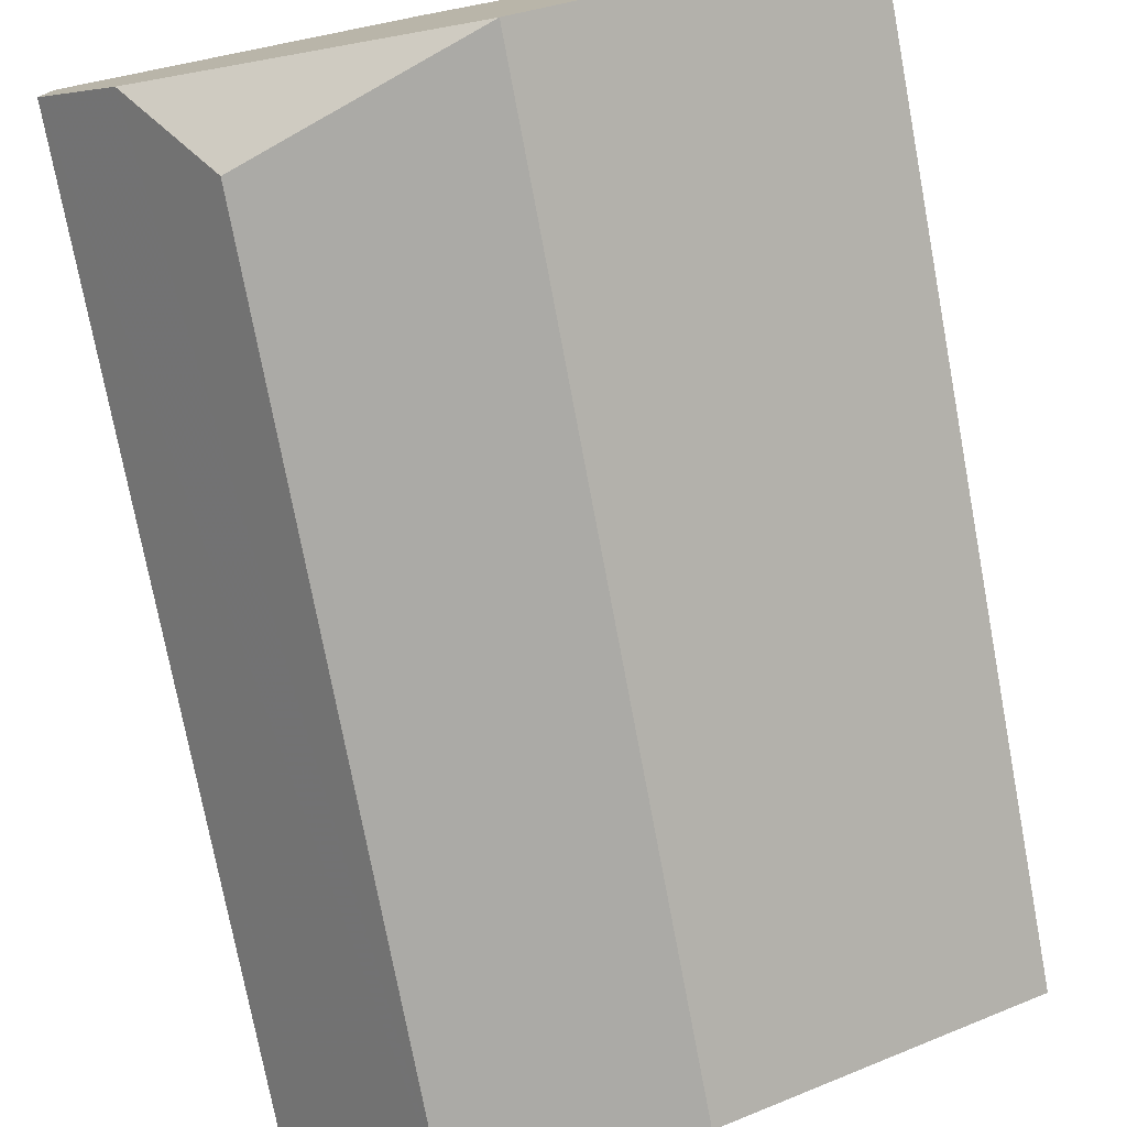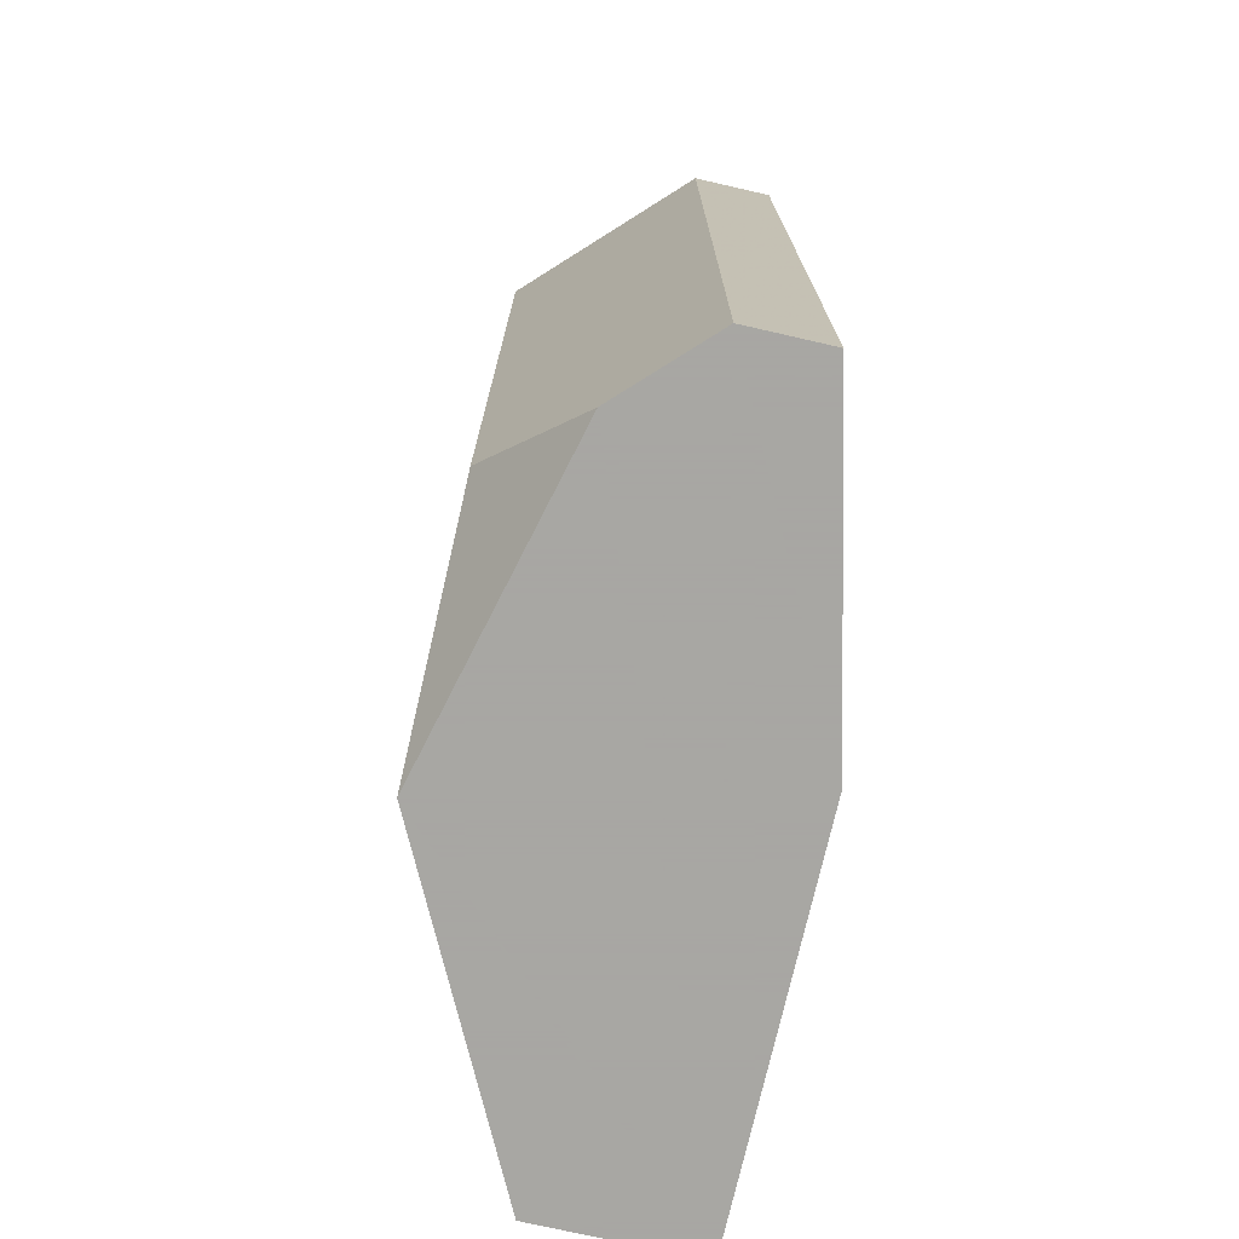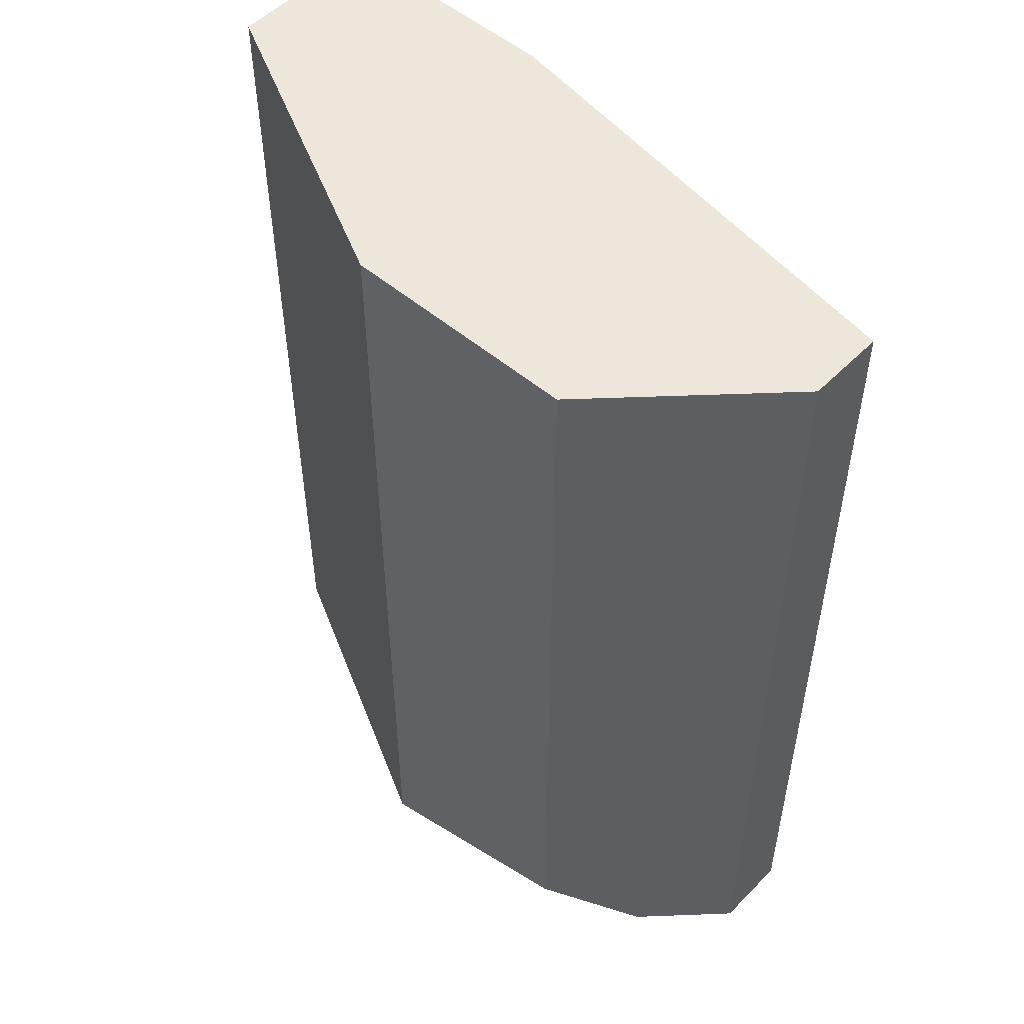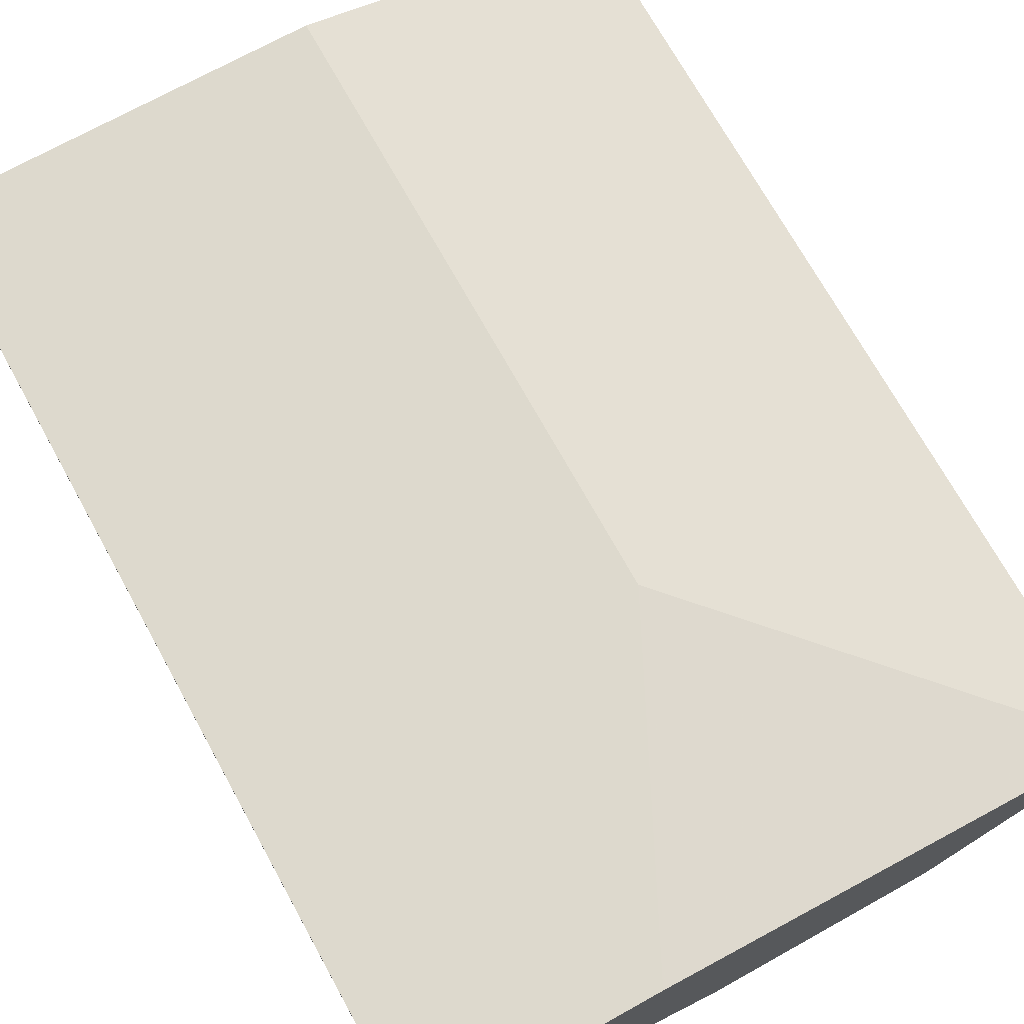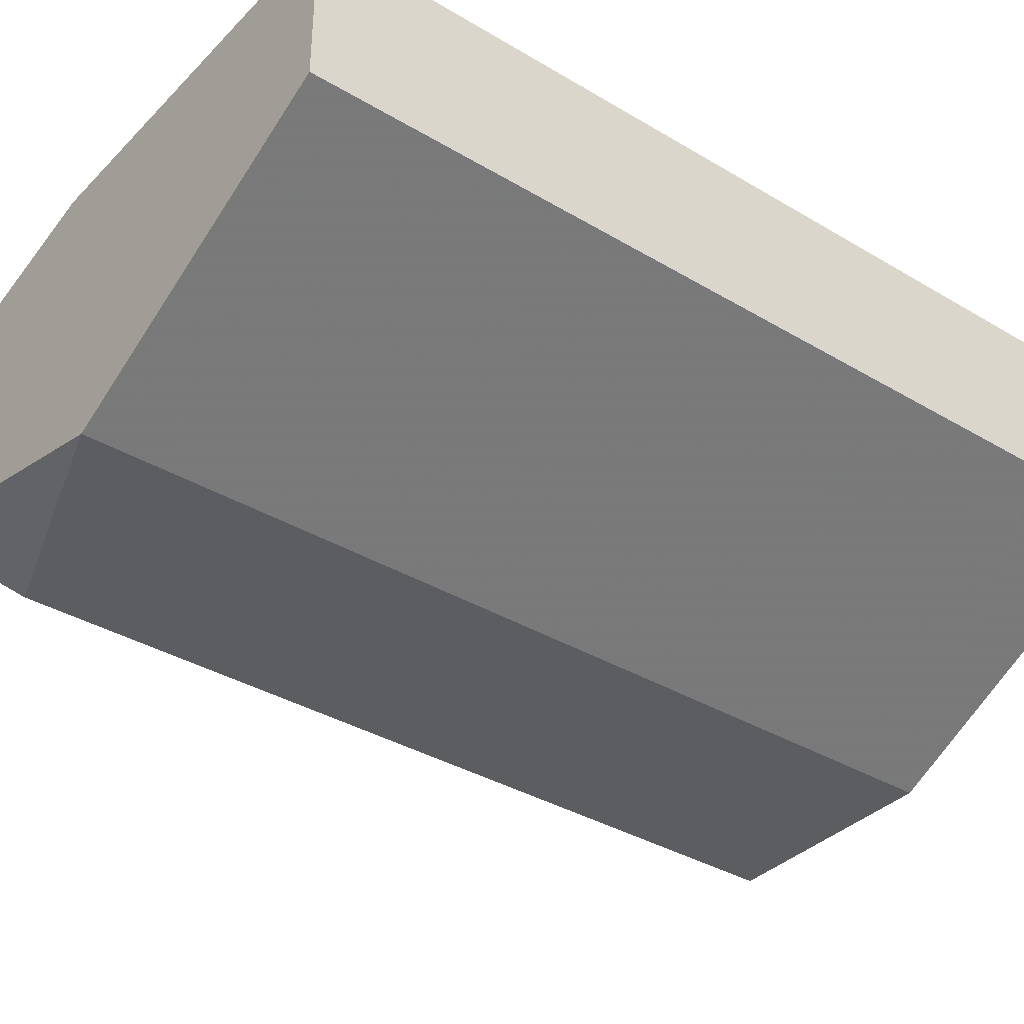
<metadata>
{"format":"obj","ext":"obj","renderer":"f3d","projection":"perspective","resolution":1024,"background":"white","views":[{"elev":-75.8,"azim":10.7,"up":"+Z"},{"elev":-74.4,"azim":-102.9,"up":"+Y"},{"elev":51.9,"azim":-137.4,"up":"+Y"},{"elev":71.9,"azim":151.0,"up":"+Z"},{"elev":-36.3,"azim":52.1,"up":"+Z"}]}
</metadata>
<code>
v -0.01856 -0.02343 0.02478
v -0.01856 -0.007641 0.02478
v -0.01461 0.000258 0.02478
v -0.01659 -0.02343 0.01688
v -0.01659 0.000258 0.01688
v -0.02448 -0.02343 0.01886
v -0.02646 -0.02343 0.02083
v -0.02646 -0.02343 0.0228
v -0.02646 0.000258 0.02083
v -0.02646 0.000258 0.0228
v -0.008692 -0.02343 0.02083
v -0.008692 -0.02343 0.02478
v -0.008692 0.000258 0.02083
v -0.008692 0.000258 0.02478
v -0.02251 -0.02145 0.01688
v -0.02251 0.000258 0.01688
f 2 14 3
f 7 6 12
f 6 7 16
f 10 13 16
f 12 6 4
f 12 13 14
f 13 10 14
f 7 12 1
f 12 14 1
f 13 12 11
f 12 4 11
f 4 13 11
f 16 13 5
f 4 16 5
f 13 4 5
f 10 7 8
f 1 10 8
f 7 1 8
f 10 1 2
f 1 14 2
f 6 16 15
f 4 6 15
f 16 4 15
f 7 10 9
f 16 7 9
f 10 16 9
f 14 10 3
f 10 2 3

</code>
